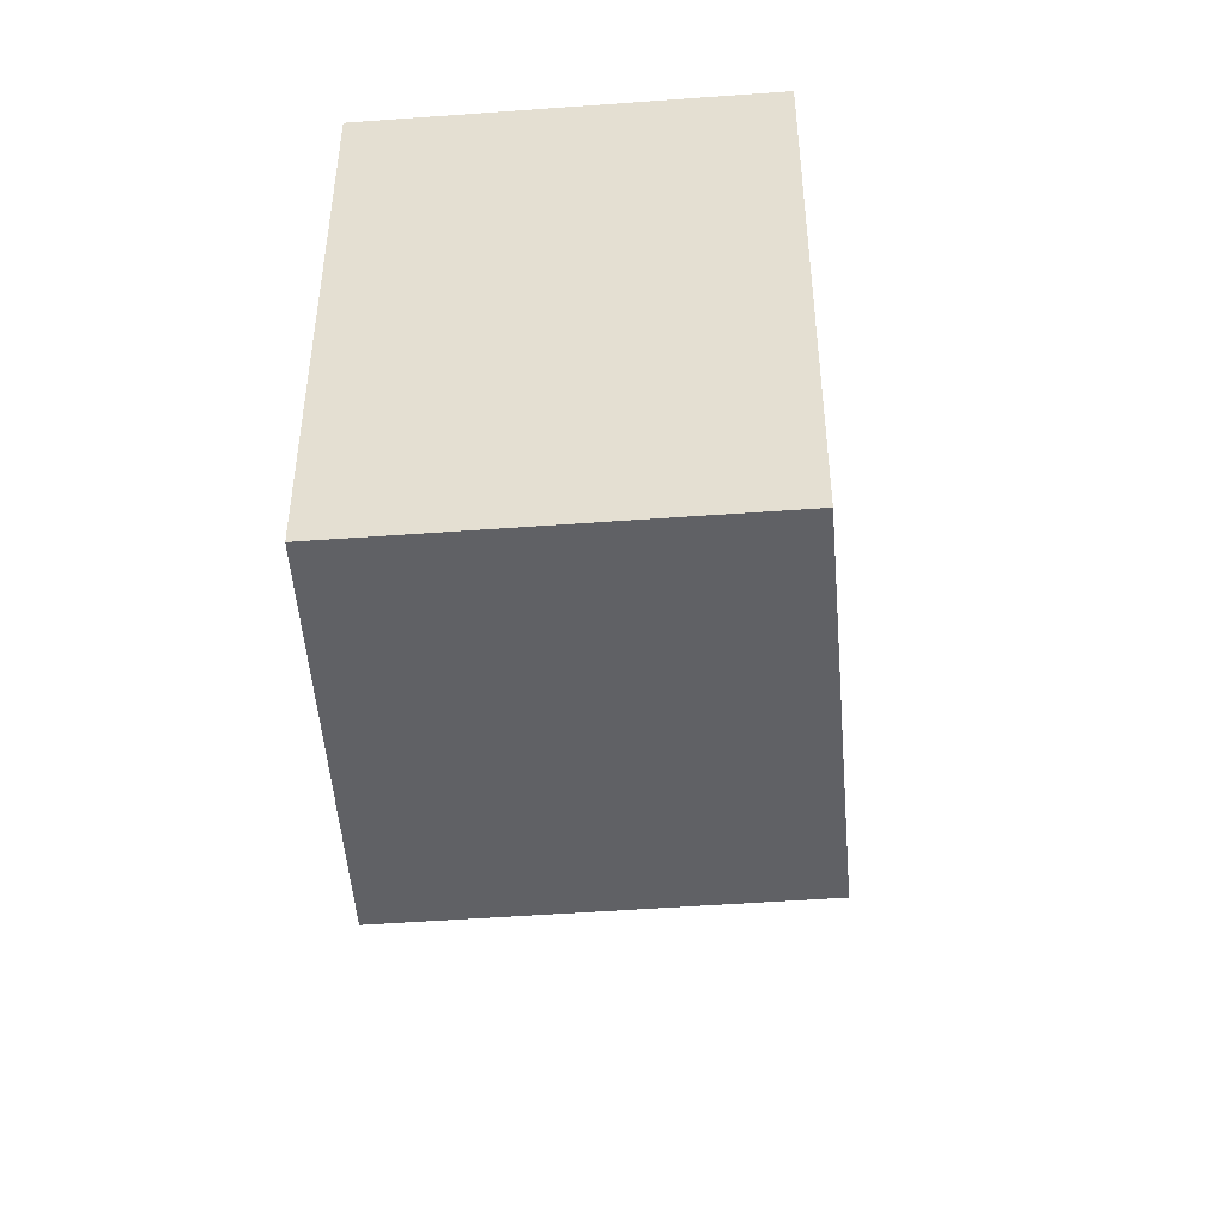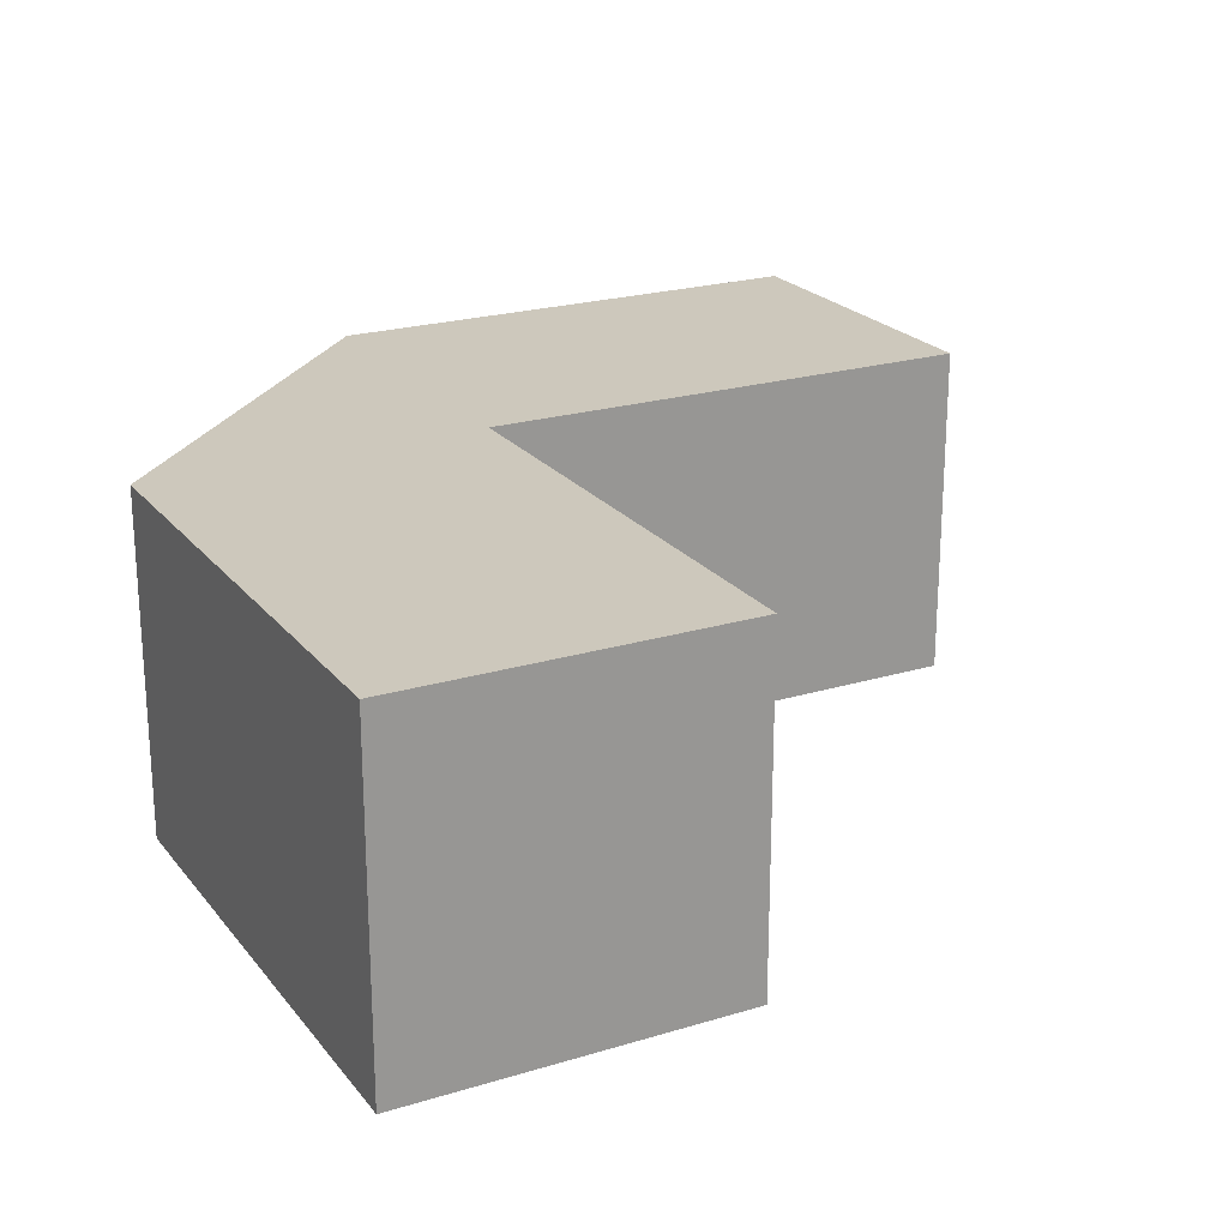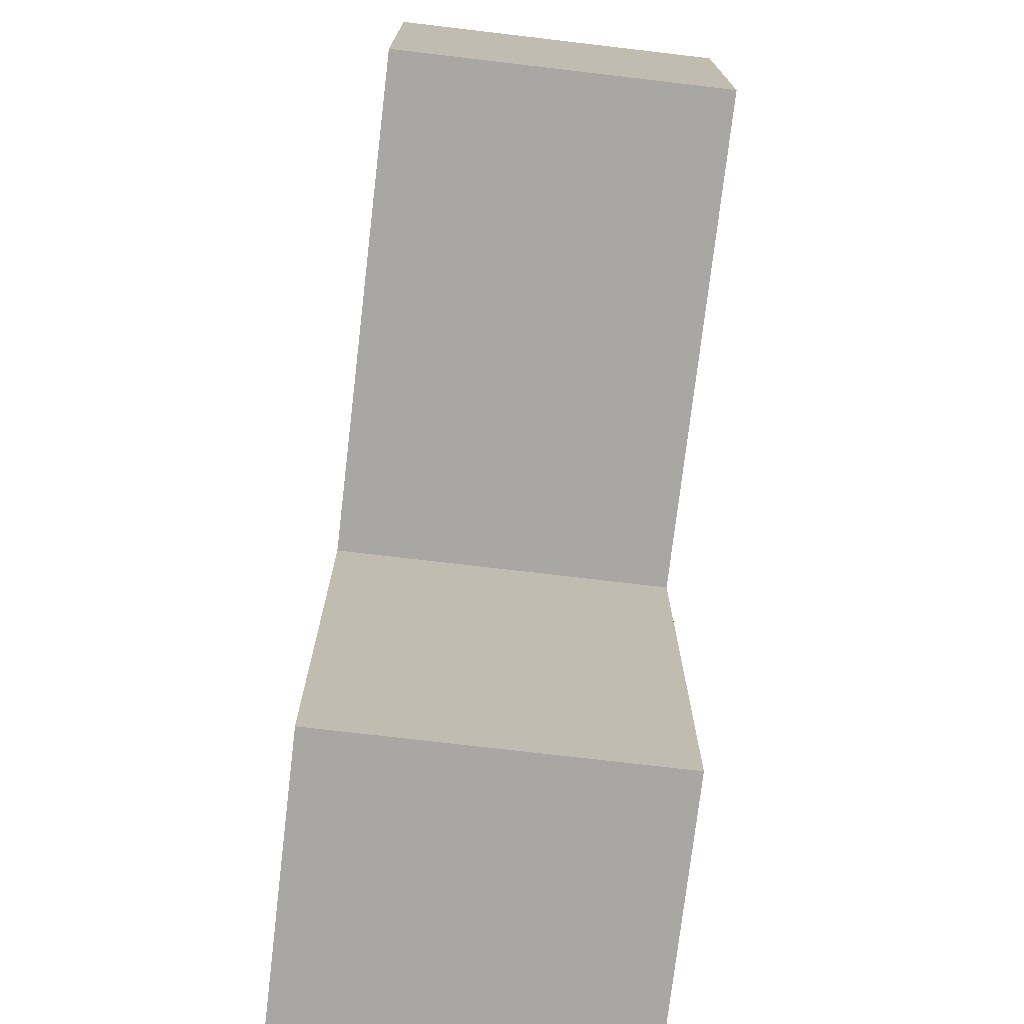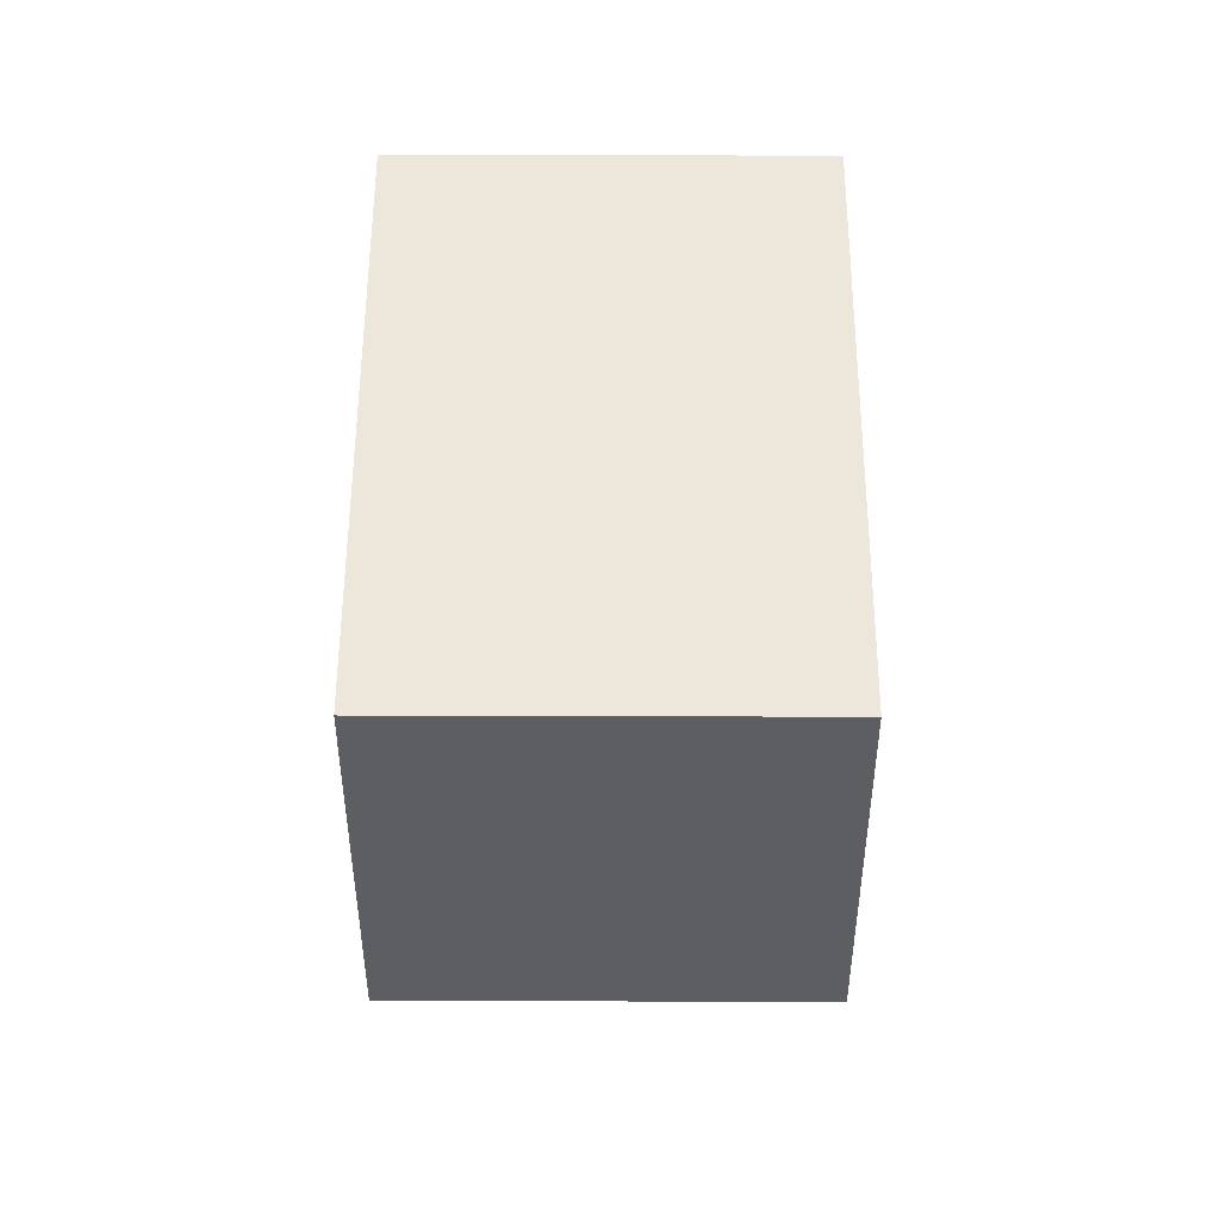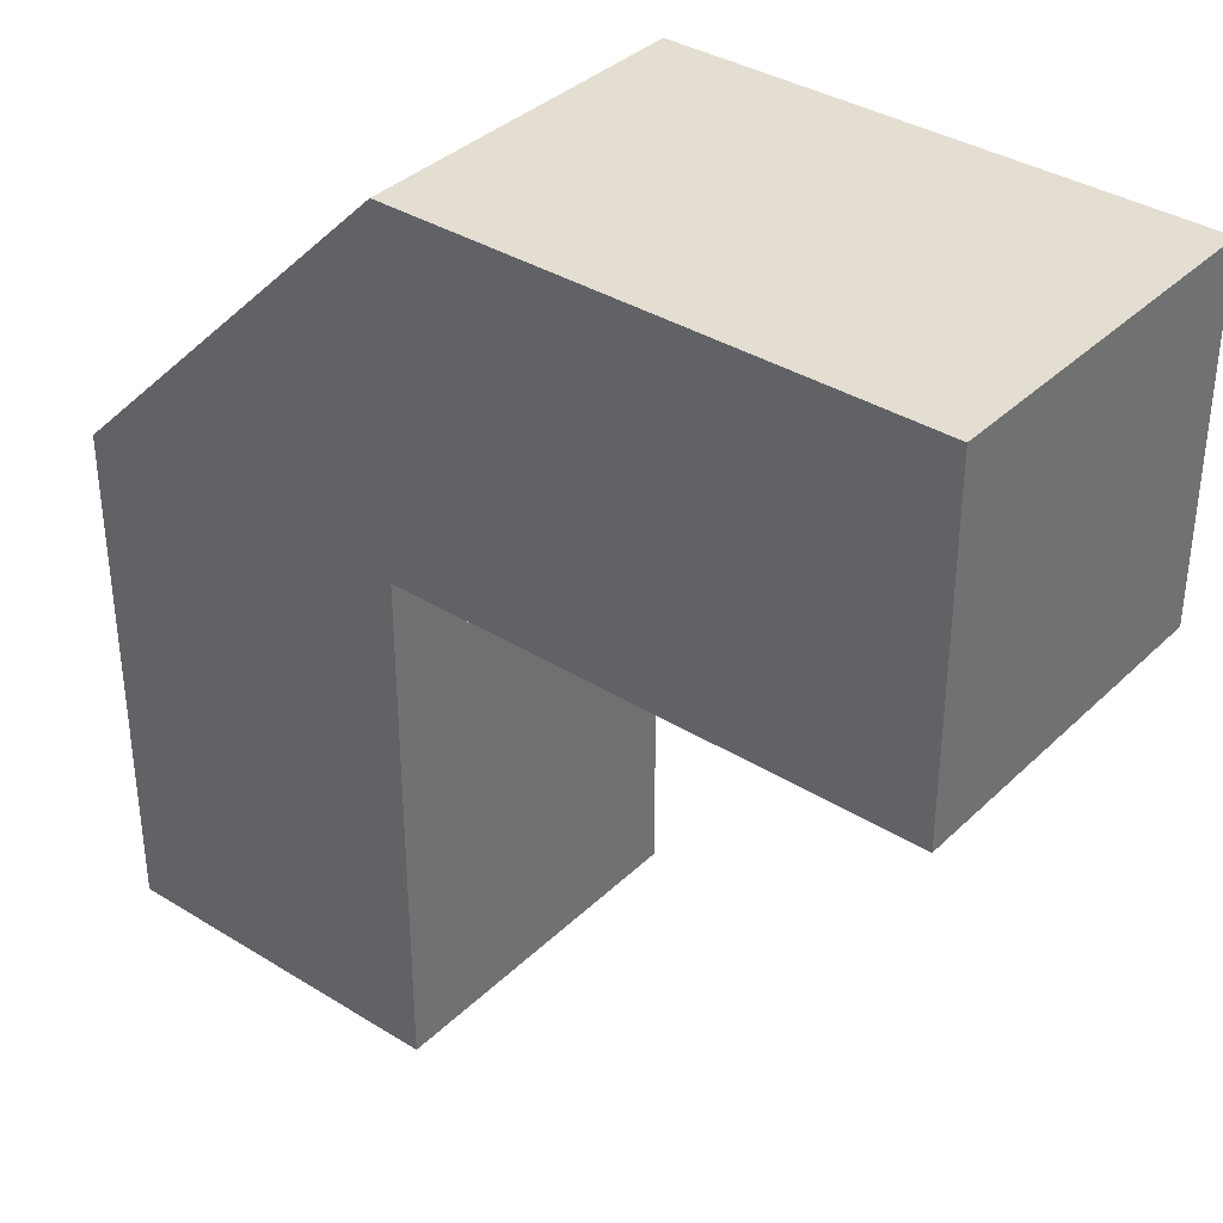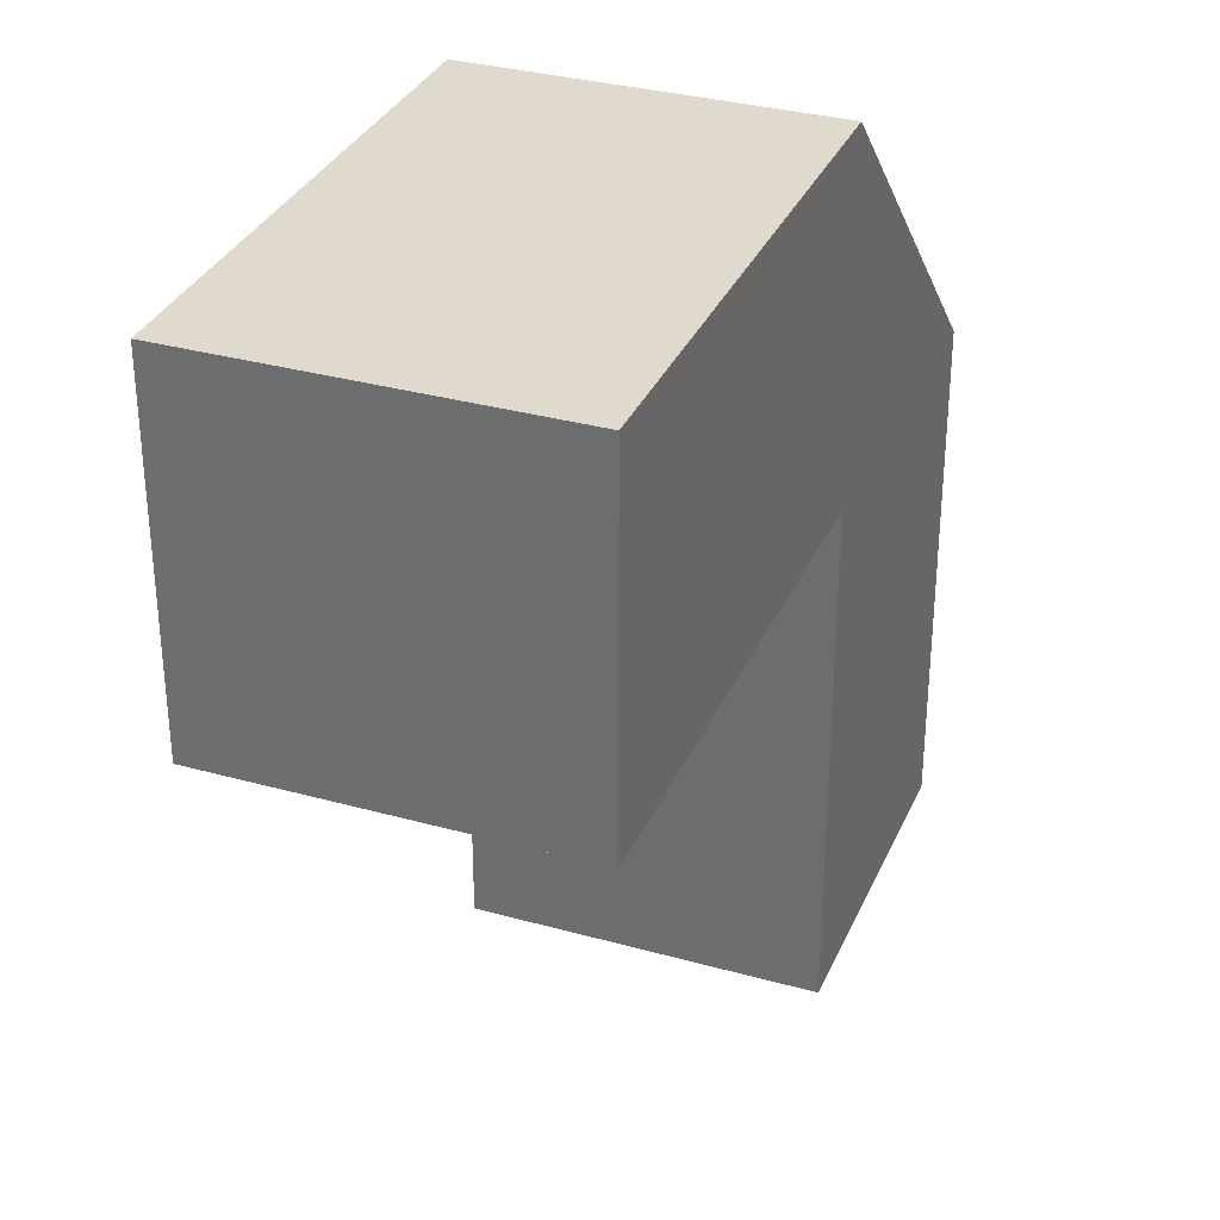
<metadata>
{"format":"obj","ext":"obj","renderer":"f3d","projection":"perspective","resolution":1024,"background":"white","views":[{"elev":-50.3,"azim":-85.4,"up":"+Y"},{"elev":22.2,"azim":-27.8,"up":"+Z"},{"elev":-74.4,"azim":83.3,"up":"+Y"},{"elev":51.3,"azim":90.2,"up":"+Y"},{"elev":36.3,"azim":39.0,"up":"+Y"},{"elev":32.7,"azim":111.1,"up":"+Y"}]}
</metadata>
<code>
v -0.125 -0.5 -0.125
v 0.125 -0.125 -0.125
v 0.125 -0.5 -0.125
v -0.125 -0.5 -0.125
v -0.125 -0.125 -0.125
v 0.125 -0.125 -0.125
v -0.125 -0.125 -0.125
v 0.125 0.125 -0.125
v 0.125 -0.125 -0.125
v 0.5 -0.125 -0.125
v 0.125 0.125 -0.125
v 0.5 0.125 -0.125
v 0.5 -0.125 -0.125
v 0.125 -0.125 -0.125
v 0.125 0.125 -0.125
v -0.125 -0.5 0.125
v 0.125 -0.5 0.125
v 0.125 -0.125 0.125
v -0.125 -0.5 0.125
v 0.125 -0.125 0.125
v -0.125 -0.125 0.125
v -0.125 -0.125 0.125
v 0.125 -0.125 0.125
v 0.125 0.125 0.125
v 0.5 -0.125 0.125
v 0.5 0.125 0.125
v 0.125 0.125 0.125
v 0.5 -0.125 0.125
v 0.125 0.125 0.125
v 0.125 -0.125 0.125
v -0.125 -0.5 -0.125
v 0.125 -0.5 -0.125
v 0.125 -0.5 0.125
v -0.125 -0.5 0.125
v -0.125 -0.5 -0.125
v 0.125 -0.5 0.125
v 0.125 -0.5 -0.125
v 0.125 -0.125 -0.125
v 0.125 -0.5 0.125
v 0.125 -0.5 0.125
v 0.125 -0.125 -0.125
v 0.125 -0.125 0.125
v -0.125 -0.5 -0.125
v -0.125 -0.5 0.125
v -0.125 -0.125 -0.125
v -0.125 -0.5 0.125
v -0.125 -0.125 0.125
v -0.125 -0.125 -0.125
v 0.5 -0.125 -0.125
v 0.5 0.125 -0.125
v 0.5 0.125 0.125
v 0.5 -0.125 0.125
v 0.5 -0.125 -0.125
v 0.5 0.125 0.125
v 0.5 0.125 -0.125
v 0.125 0.125 -0.125
v 0.5 0.125 0.125
v 0.125 0.125 -0.125
v 0.125 0.125 0.125
v 0.5 0.125 0.125
v 0.5 -0.125 -0.125
v 0.5 -0.125 0.125
v 0.125 -0.125 -0.125
v 0.125 -0.125 -0.125
v 0.5 -0.125 0.125
v 0.125 -0.125 0.125
v -0.125 -0.125 -0.125
v 0.125 0.125 0.125
v 0.125 0.125 -0.125
v 0.125 0.125 0.125
v -0.125 -0.125 -0.125
v -0.125 -0.125 0.125
f 1 2 3
f 4 5 6
f 7 8 9
f 10 11 12
f 13 14 15
f 16 17 18
f 19 20 21
f 22 23 24
f 25 26 27
f 28 29 30
f 31 32 33
f 34 35 36
f 37 38 39
f 40 41 42
f 43 44 45
f 46 47 48
f 49 50 51
f 52 53 54
f 55 56 57
f 58 59 60
f 61 62 63
f 64 65 66
f 67 68 69
f 70 71 72

</code>
